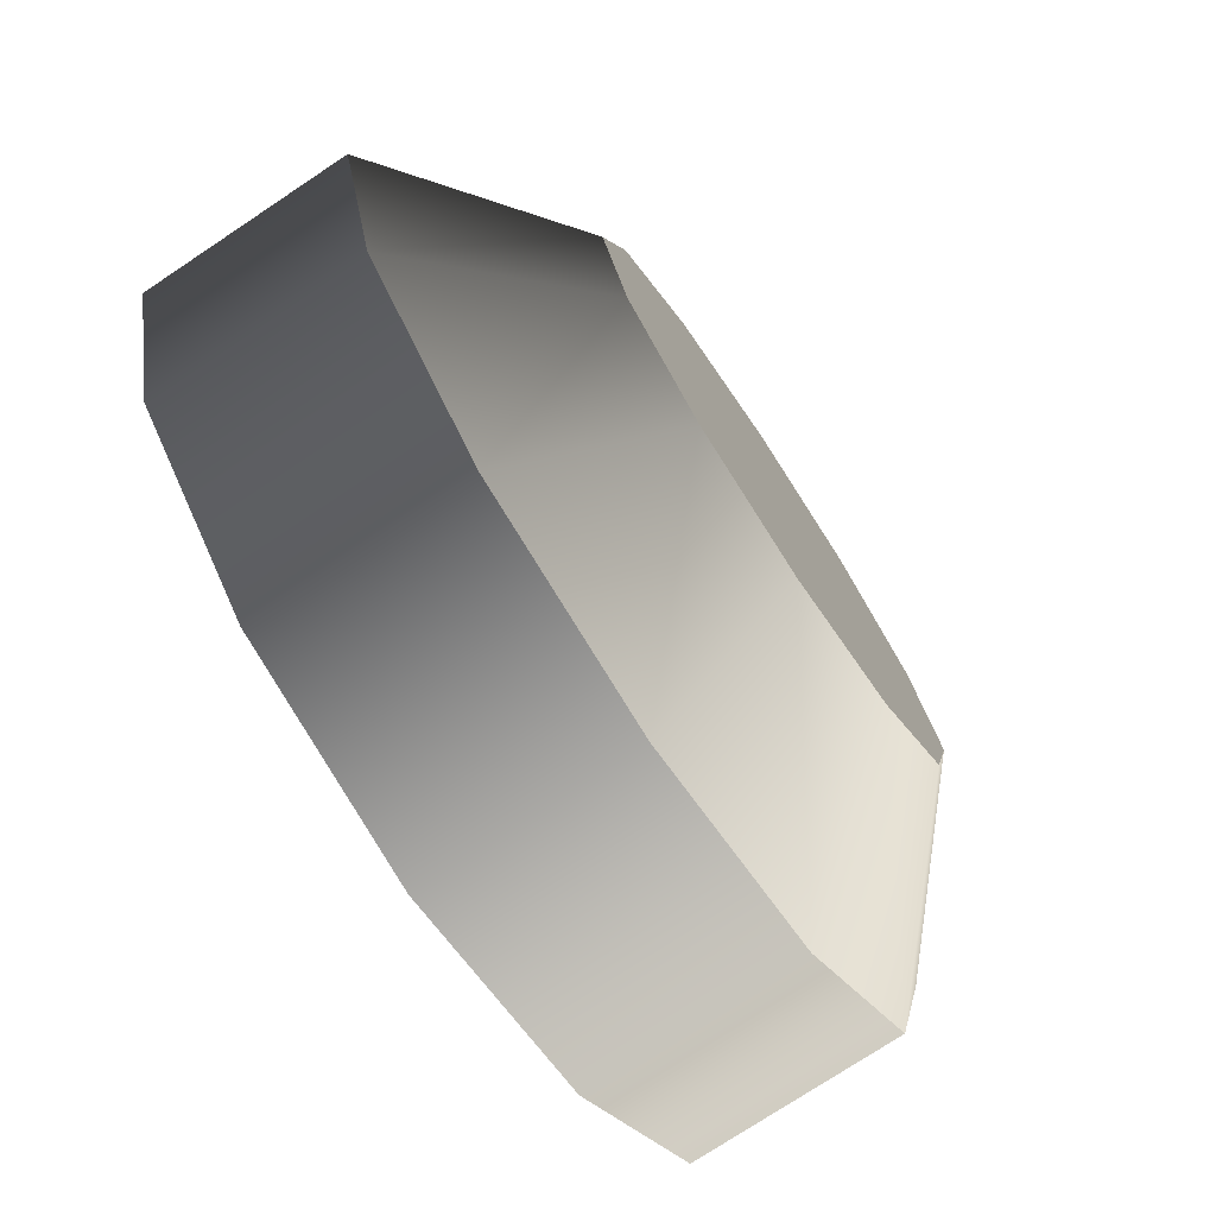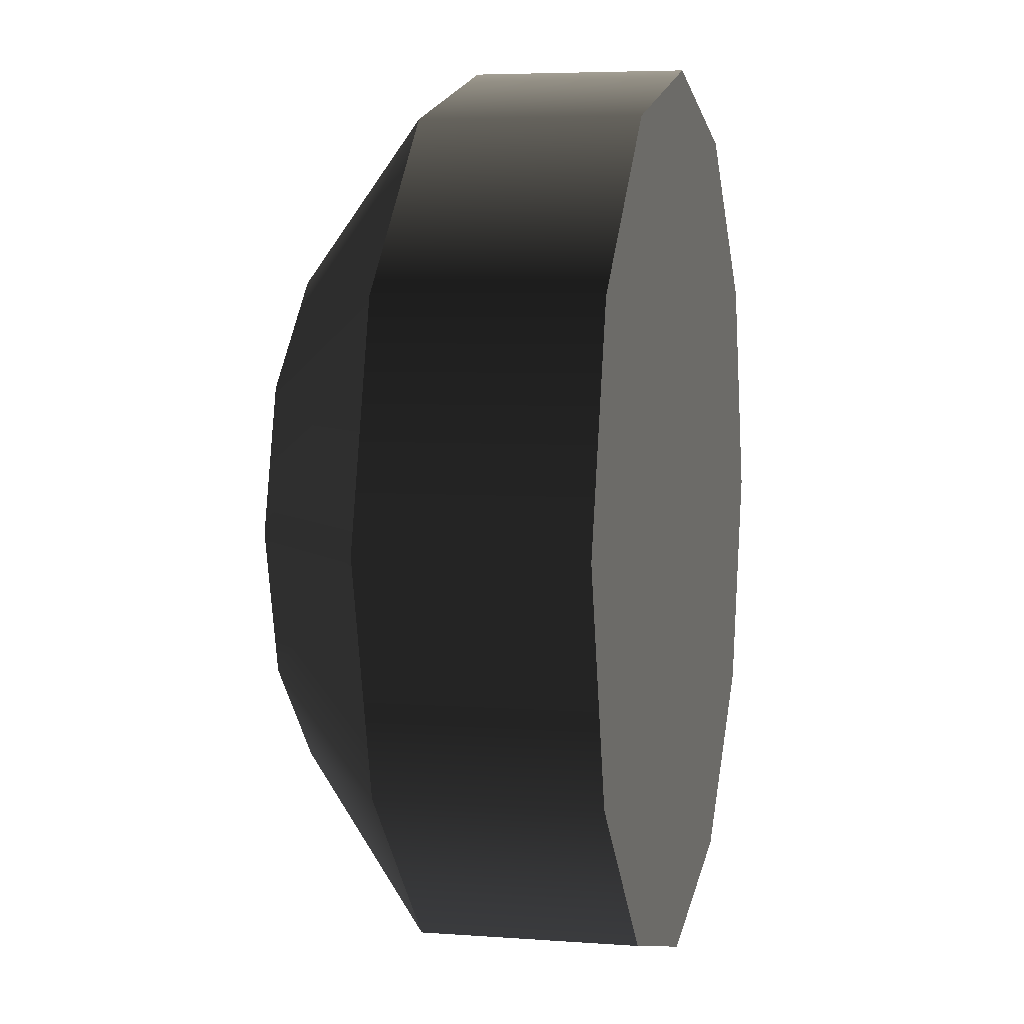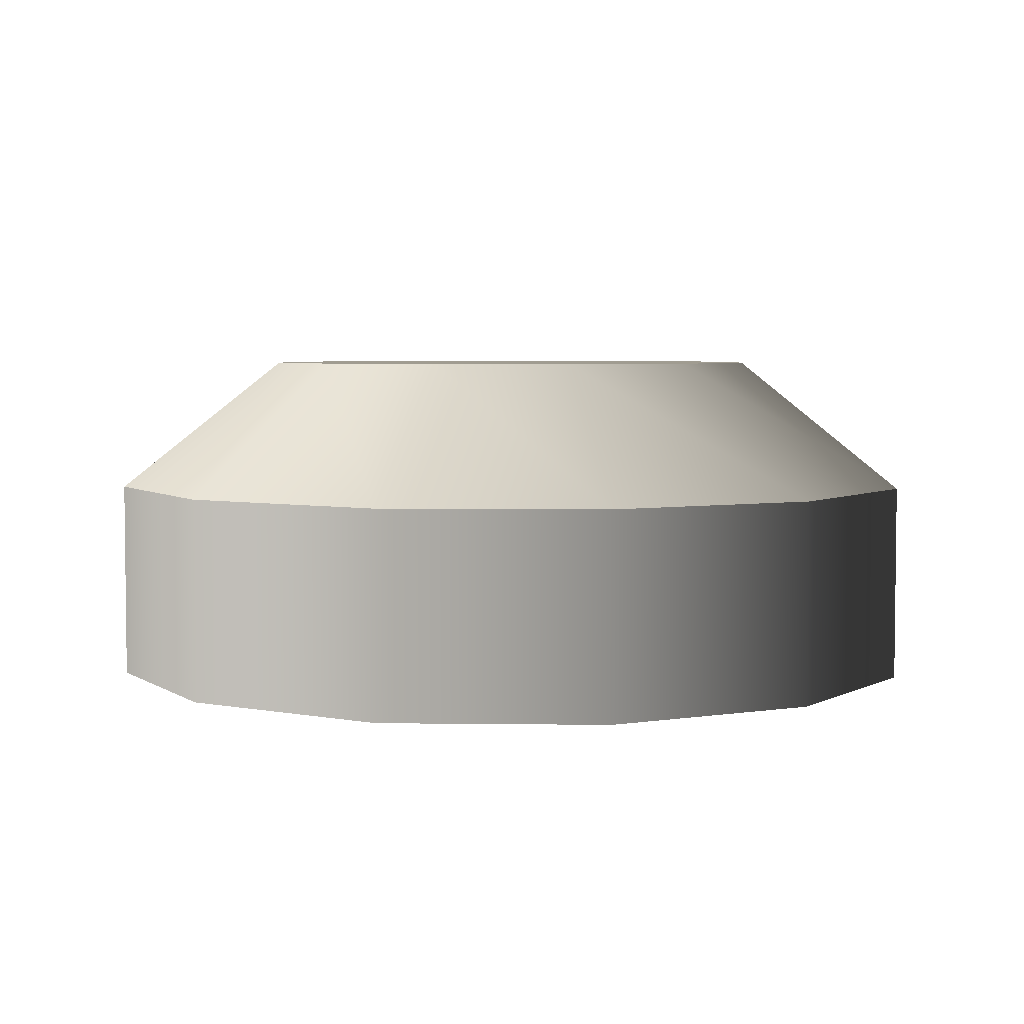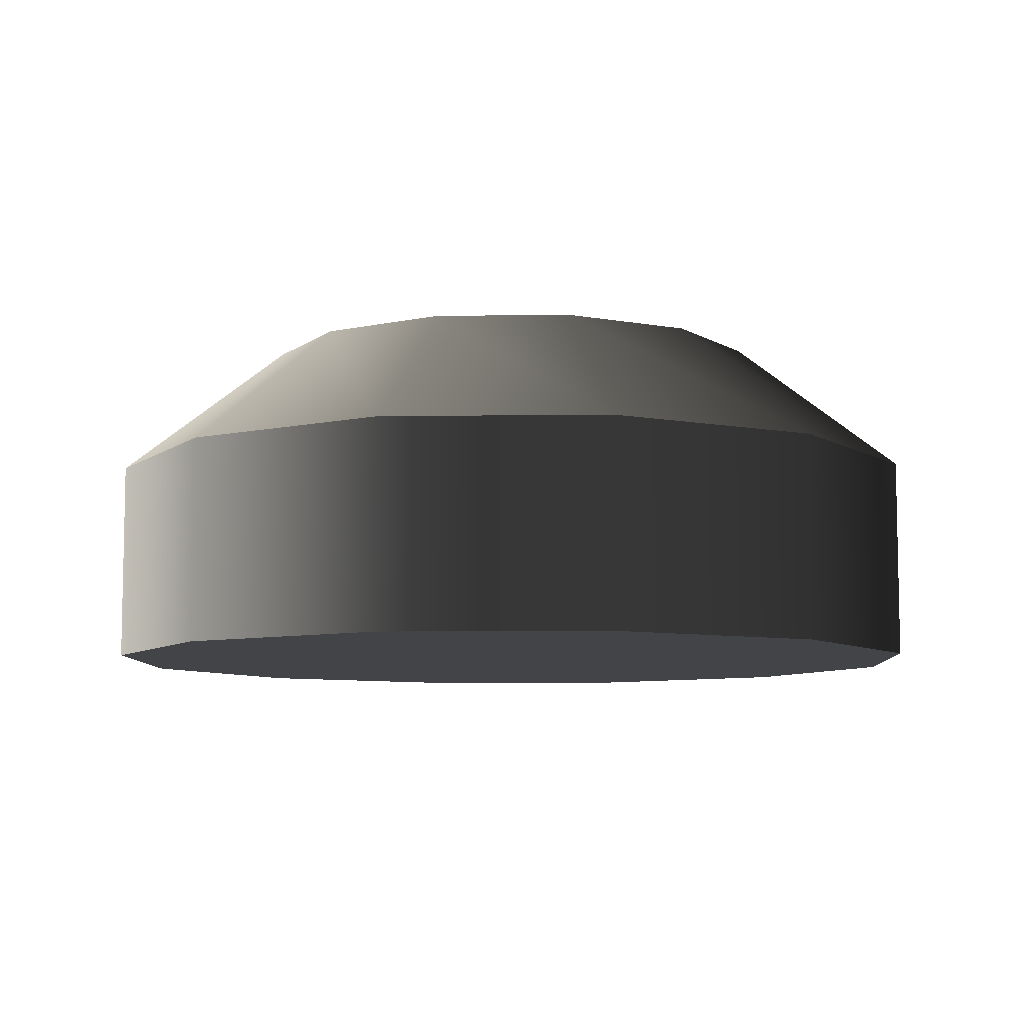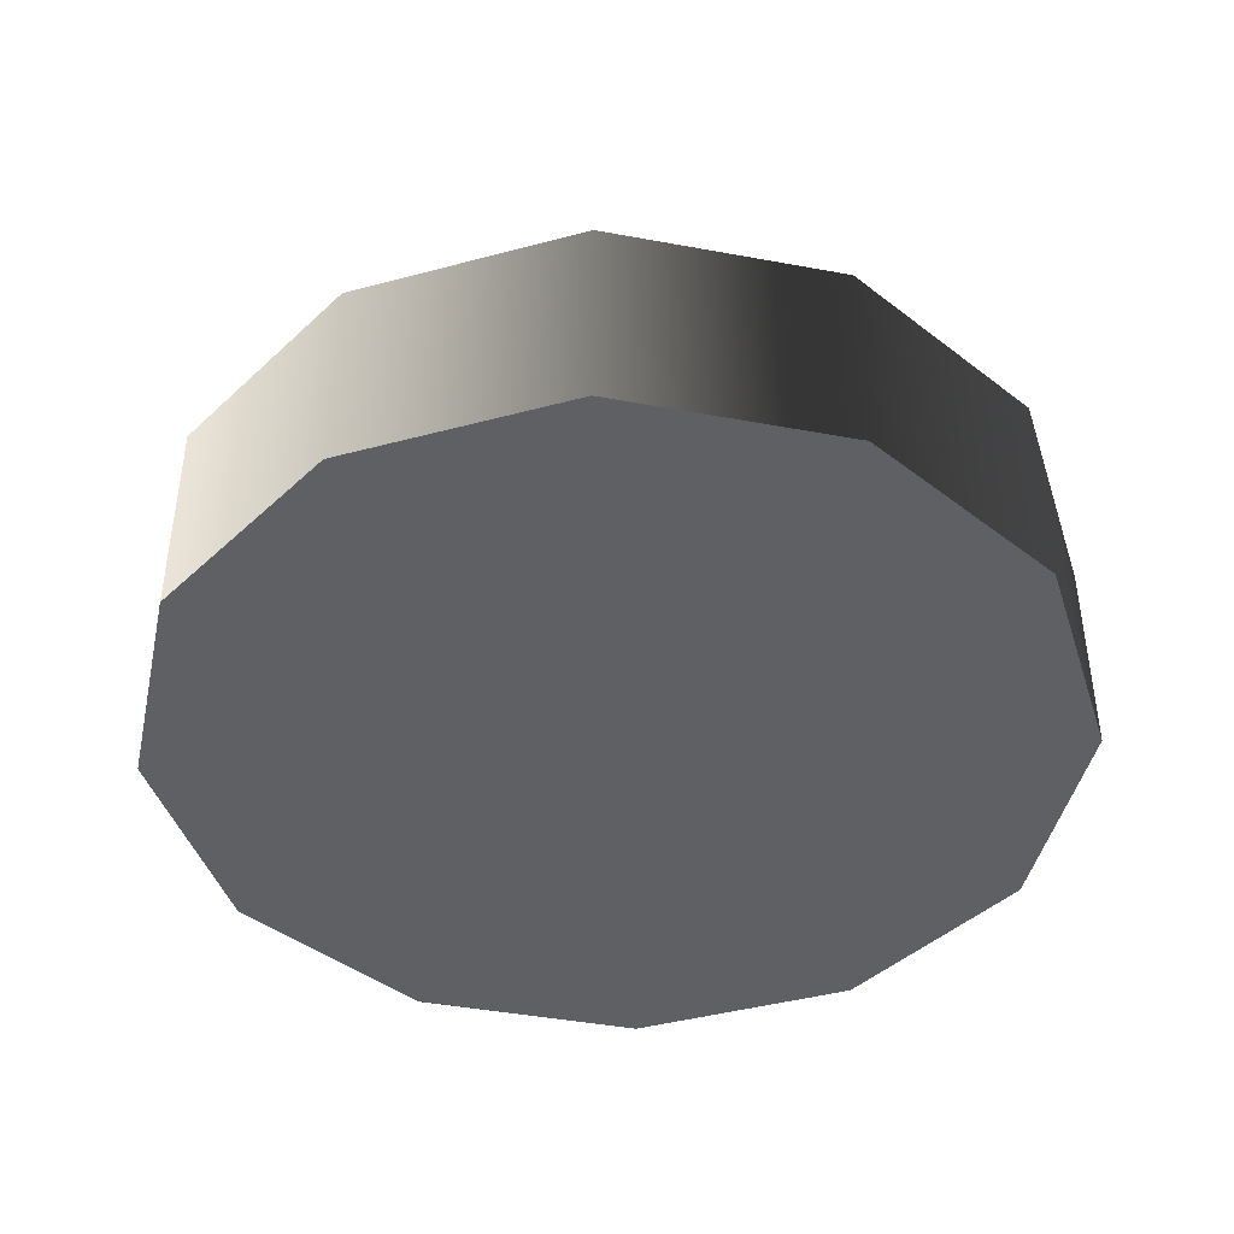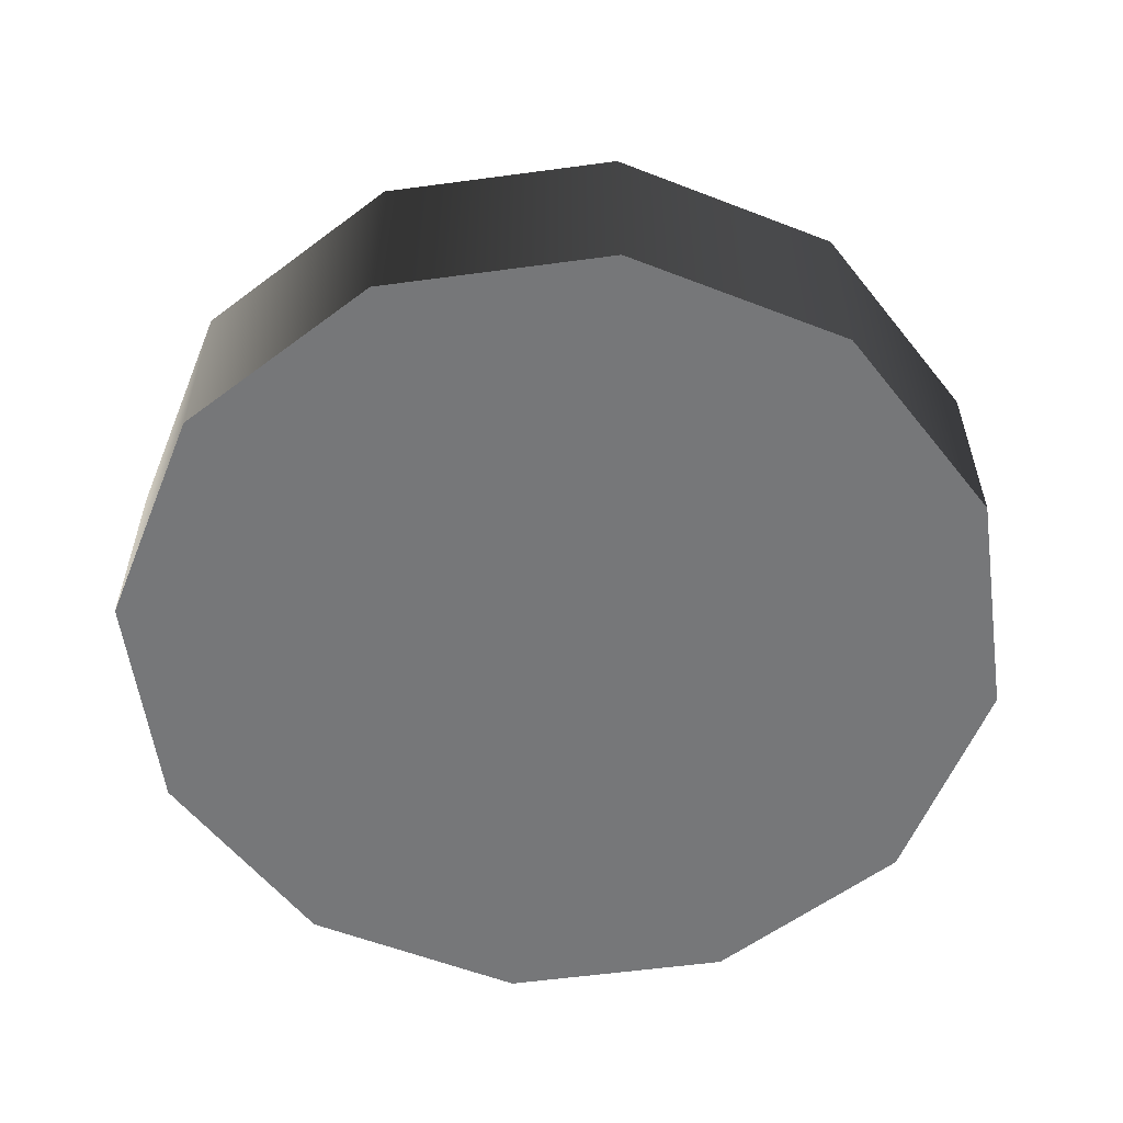
<metadata>
{"format":"obj","ext":"obj","renderer":"f3d","projection":"perspective","resolution":1024,"background":"white","views":[{"elev":-75.0,"azim":-56.4,"up":"+Y"},{"elev":5.2,"azim":103.4,"up":"+Y"},{"elev":4.4,"azim":17.4,"up":"+Z"},{"elev":-7.8,"azim":47.1,"up":"+Z"},{"elev":-43.1,"azim":-147.4,"up":"+Z"},{"elev":-57.1,"azim":53.0,"up":"+Z"}]}
</metadata>
<code>
g pCylinder30
v 0.009791 -0.005653 -0.004425
v 0.005653 -0.009792 -0.004425
v 0.005653 -0.009792 0.0009119
v 0.009791 -0.005653 0.0009119
v -1.526e-07 -0.01131 0.0009119
v -1.526e-07 -0.01131 -0.004425
v -0.005653 -0.009792 0.0009119
v -0.005653 -0.009792 -0.004425
v -0.009791 -0.005653 0.0009119
v -0.009791 -0.005653 -0.004425
v -0.01131 0 0.0009119
v -0.01131 0 -0.004425
v -0.009791 0.005653 0.0009119
v -0.009791 0.005653 -0.004425
v -0.005653 0.009792 0.0009119
v -0.005653 0.009792 -0.004425
v -1.526e-07 0.01131 0.0009119
v -1.526e-07 0.01131 -0.004425
v 0.005653 0.009792 0.0009119
v 0.005653 0.009792 -0.004425
v 0.009791 0.005653 0.0009119
v 0.009791 0.005653 -0.004425
v 0.01131 0 0.0009119
v 0.01131 0 -0.004425
v 0.009791 -0.005653 0.0009119
v 0.009791 -0.005653 -0.004425
v 0.005653 -0.009792 -0.004425
v 0.009791 -0.005653 -0.004425
v -1.526e-07 0 -0.004425
v -1.526e-07 -0.01131 -0.004425
v -0.005653 -0.009792 -0.004425
v -0.009791 -0.005653 -0.004425
v -0.01131 0 -0.004425
v -0.009791 0.005653 -0.004425
v -0.005653 0.009792 -0.004425
v -1.526e-07 0.01131 -0.004425
v 0.005653 0.009792 -0.004425
v 0.009791 0.005653 -0.004425
v 0.01131 0 -0.004425
v 0.005947 -0.003434 0.004425
v 0.003434 -0.005947 0.004425
v -1.526e-07 0 0.004425
v -1.526e-07 -0.006867 0.004425
v -0.003434 -0.005947 0.004425
v -0.005947 -0.003434 0.004425
v -0.006867 0 0.004425
v -0.005947 0.003434 0.004425
v -0.003434 0.005947 0.004425
v -1.526e-07 0.006867 0.004425
v 0.003434 0.005947 0.004425
v 0.005947 0.003434 0.004425
v 0.006867 0 0.004425
v 0.009791 -0.005653 0.0009119
v 0.005653 -0.009792 0.0009119
v 0.003434 -0.005947 0.004425
v 0.005947 -0.003434 0.004425
v -1.526e-07 -0.006867 0.004425
v -1.526e-07 -0.01131 0.0009119
v -0.003434 -0.005947 0.004425
v -0.005653 -0.009792 0.0009119
v -0.005947 -0.003434 0.004425
v -0.009791 -0.005653 0.0009119
v -0.006867 0 0.004425
v -0.01131 0 0.0009119
v -0.005947 0.003434 0.004425
v -0.009791 0.005653 0.0009119
v -0.003434 0.005947 0.004425
v -0.005653 0.009792 0.0009119
v -1.526e-07 0.006867 0.004425
v -1.526e-07 0.01131 0.0009119
v 0.003434 0.005947 0.004425
v 0.005653 0.009792 0.0009119
v 0.005947 0.003434 0.004425
v 0.009791 0.005653 0.0009119
v 0.006867 0 0.004425
v 0.01131 0 0.0009119
f 1 2 3
f 1 3 4
f 2 5 3
f 2 6 5
f 6 7 5
f 6 8 7
f 8 9 7
f 8 10 9
f 10 11 9
f 10 12 11
f 12 13 11
f 12 14 13
f 14 15 13
f 14 16 15
f 16 17 15
f 16 18 17
f 18 19 17
f 18 20 19
f 20 21 19
f 20 22 21
f 22 23 21
f 22 24 23
f 24 25 23
f 24 26 25
f 27 28 29
f 30 27 29
f 31 30 29
f 32 31 29
f 33 32 29
f 34 33 29
f 35 34 29
f 36 35 29
f 37 36 29
f 38 37 29
f 39 38 29
f 28 39 29
f 40 41 42
f 41 43 42
f 43 44 42
f 44 45 42
f 45 46 42
f 46 47 42
f 47 48 42
f 48 49 42
f 49 50 42
f 50 51 42
f 51 52 42
f 52 40 42
f 53 54 55
f 53 55 56
f 54 57 55
f 54 58 57
f 58 59 57
f 58 60 59
f 60 61 59
f 60 62 61
f 62 63 61
f 62 64 63
f 64 65 63
f 64 66 65
f 66 67 65
f 66 68 67
f 68 69 67
f 68 70 69
f 70 71 69
f 70 72 71
f 72 73 71
f 72 74 73
f 74 75 73
f 74 76 75
f 76 56 75
f 76 53 56

</code>
